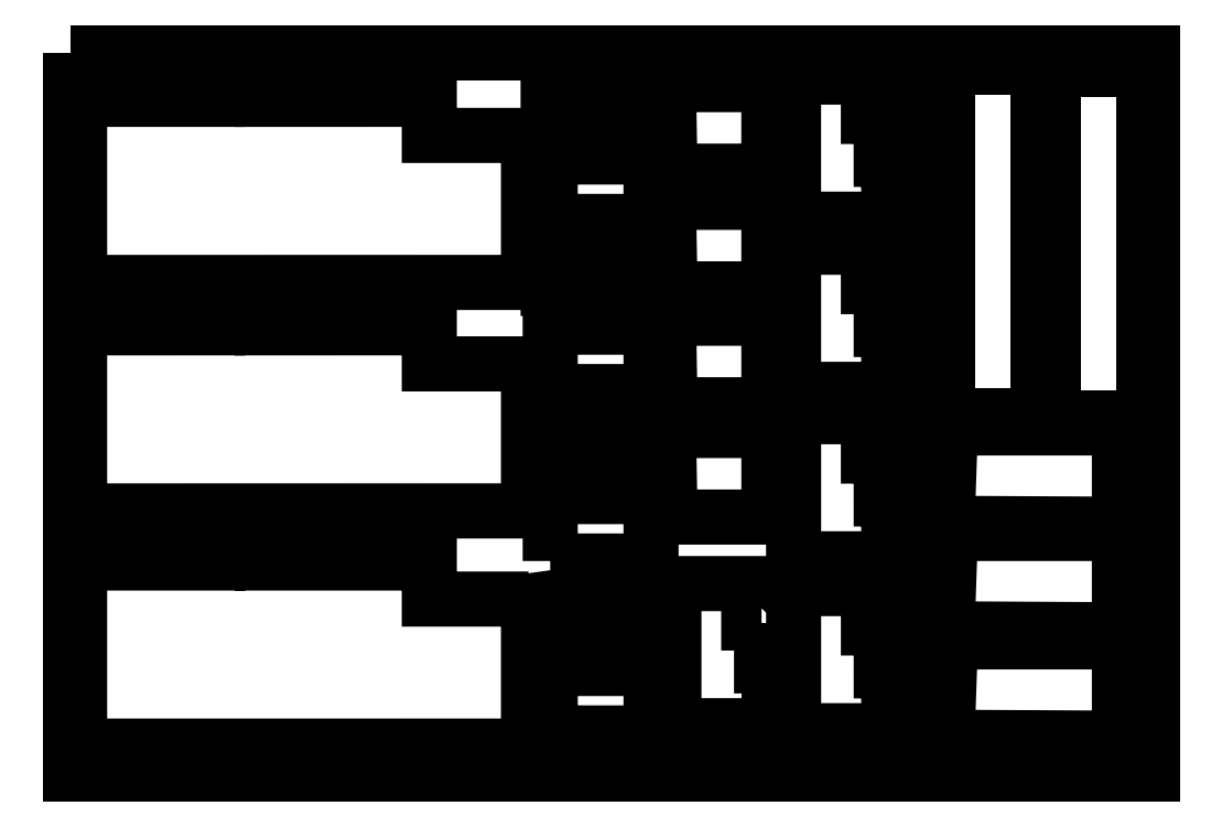
<metadata>
{"format":"dxf","ext":"dxf","renderer":"ezdxf+matplotlib","layout":"modelspace","background":"white","min_lineweight":24,"dpi":150}
</metadata>
<code>
0
SECTION
2
ENTITIES
0
LWPOLYLINE
8
Layer_1
90
11
70
0
10
253.9
20
352.5
30
0
10
253.9
20
271
30
0
10
4.962
20
271
30
0
10
4.962
20
372.5
30
0
10
81.48
20
372.5
30
0
10
81.48
20
387.5
30
0
10
106.2
20
387.5
30
0
10
106.2
20
372.5
30
0
10
198.9
20
372.5
30
0
10
198.9
20
352.5
30
0
10
253.9
20
352.5
30
0
0
LWPOLYLINE
8
Layer_1
90
11
70
0
10
253.9
20
225.9
30
0
10
253.9
20
144.4
30
0
10
4.962
20
144.4
30
0
10
4.962
20
245.8
30
0
10
81.48
20
245.8
30
0
10
81.48
20
260.8
30
0
10
106.2
20
260.8
30
0
10
106.2
20
245.8
30
0
10
198.9
20
245.9
30
0
10
198.9
20
225.9
30
0
10
253.9
20
225.9
30
0
0
LWPOLYLINE
8
Layer_1
90
11
70
0
10
253.9
20
95.52
30
0
10
253.9
20
14.04
30
0
10
4.962
20
14.02
30
0
10
4.962
20
115.5
30
0
10
81.48
20
115.5
30
0
10
81.48
20
130.5
30
0
10
106.2
20
130.5
30
0
10
106.2
20
115.5
30
0
10
198.9
20
115.5
30
0
10
198.9
20
95.52
30
0
10
253.9
20
95.52
30
0
0
LWPOLYLINE
8
Layer_1
90
5
70
0
10
-0.0383
20
398.4
30
0
10
600
20
398.4
30
0
10
600
20
-1.638
30
0
10
-0.0383
20
-1.638
30
0
10
-0.0383
20
398.4
30
0
0
LWPOLYLINE
8
Layer_1
90
7
70
0
10
323.5
20
387.5
30
0
10
264.8
20
379.4
30
0
10
264.8
20
362
30
0
10
289.5
20
362
30
0
10
289.5
20
355.8
30
0
10
323.5
20
355.8
30
0
10
323.5
20
387.5
30
0
0
LWPOLYLINE
8
Layer_1
90
5
70
0
10
476.5
20
306.2
30
0
10
465.5
20
306.2
30
0
10
457.4
20
382.1
30
0
10
476.5
20
382.1
30
0
10
476.5
20
306.2
30
0
0
LWPOLYLINE
8
Layer_1
90
7
70
0
10
265.9
20
304.8
30
0
10
321.8
20
304.8
30
0
10
321.8
20
340.5
30
0
10
294.7
20
340.5
30
0
10
294.7
20
345.1
30
0
10
265.9
20
341.4
30
0
10
265.9
20
304.8
30
0
0
LWPOLYLINE
8
Layer_1
90
7
70
0
10
387.2
20
332.7
30
0
10
387.2
20
380.6
30
0
10
360.9
20
380.6
30
0
10
360.9
20
384.5
30
0
10
331.5
20
381.5
30
0
10
332.4
20
332.7
30
0
10
387.2
20
332.7
30
0
0
LWPOLYLINE
8
Layer_1
90
9
70
0
10
449.5
20
363
30
0
10
442.4
20
363
30
0
10
442.4
20
384.8
30
0
10
400.9
20
384.8
30
0
10
400.9
20
306
30
0
10
453.7
20
306
30
0
10
453.7
20
339.2
30
0
10
449.5
20
339.2
30
0
10
449.5
20
363
30
0
0
LWPOLYLINE
8
Layer_1
90
5
70
0
10
487.9
20
190.4
30
0
10
486.1
20
137.5
30
0
10
581.6
20
137
30
0
10
581.6
20
190.4
30
0
10
487.9
20
190.4
30
0
0
LWPOLYLINE
8
Layer_1
90
7
70
0
10
323.5
20
293.2
30
0
10
264.8
20
285.1
30
0
10
264.8
20
267.7
30
0
10
289.5
20
267.7
30
0
10
289.5
20
261.4
30
0
10
323.5
20
261.4
30
0
10
323.5
20
293.2
30
0
0
LWPOLYLINE
8
Layer_1
90
5
70
0
10
476.5
20
211.9
30
0
10
465.5
20
211.9
30
0
10
457.4
20
287.8
30
0
10
476.5
20
287.8
30
0
10
476.5
20
211.9
30
0
0
LWPOLYLINE
8
Layer_1
90
7
70
0
10
265.9
20
210.5
30
0
10
321.9
20
210.5
30
0
10
321.9
20
246.2
30
0
10
294.8
20
246.2
30
0
10
294.8
20
250.8
30
0
10
265.9
20
247.1
30
0
10
265.9
20
210.5
30
0
0
LWPOLYLINE
8
Layer_1
90
7
70
0
10
387.2
20
267.4
30
0
10
387.2
20
315.4
30
0
10
360.9
20
315.4
30
0
10
360.9
20
319.3
30
0
10
331.5
20
316.2
30
0
10
332.4
20
267.4
30
0
10
387.2
20
267.4
30
0
0
LWPOLYLINE
8
Layer_1
90
9
70
0
10
449.5
20
268.7
30
0
10
442.4
20
268.7
30
0
10
442.4
20
290.5
30
0
10
400.9
20
290.5
30
0
10
400.9
20
211.7
30
0
10
453.7
20
211.7
30
0
10
453.7
20
244.9
30
0
10
449.5
20
244.9
30
0
10
449.5
20
268.7
30
0
0
LWPOLYLINE
8
Layer_1
90
7
70
0
10
323.6
20
199.3
30
0
10
264.8
20
191.2
30
0
10
264.8
20
173.8
30
0
10
289.5
20
173.8
30
0
10
289.5
20
167.5
30
0
10
323.6
20
167.5
30
0
10
323.6
20
199.3
30
0
0
LWPOLYLINE
8
Layer_1
90
5
70
0
10
476.5
20
118
30
0
10
465.5
20
118
30
0
10
457.4
20
193.9
30
0
10
476.5
20
193.9
30
0
10
476.5
20
118
30
0
0
LWPOLYLINE
8
Layer_1
90
7
70
0
10
266
20
116.6
30
0
10
321.9
20
116.6
30
0
10
321.9
20
152.3
30
0
10
294.8
20
152.3
30
0
10
294.8
20
156.9
30
0
10
266
20
153.2
30
0
10
266
20
116.6
30
0
0
LWPOLYLINE
8
Layer_1
90
7
70
0
10
387.2
20
203.2
30
0
10
387.2
20
251.2
30
0
10
360.9
20
251.2
30
0
10
360.9
20
255
30
0
10
331.5
20
252
30
0
10
332.4
20
203.2
30
0
10
387.2
20
203.2
30
0
0
LWPOLYLINE
8
Layer_1
90
9
70
0
10
449.5
20
174.8
30
0
10
442.4
20
174.8
30
0
10
442.4
20
196.6
30
0
10
400.9
20
196.6
30
0
10
400.9
20
117.8
30
0
10
453.7
20
117.8
30
0
10
453.7
20
151
30
0
10
449.5
20
151
30
0
10
449.5
20
174.8
30
0
0
LWPOLYLINE
8
Layer_1
90
7
70
0
10
323.6
20
104
30
0
10
264.8
20
95.91
30
0
10
264.8
20
78.5
30
0
10
289.5
20
78.51
30
0
10
289.5
20
72.28
30
0
10
323.6
20
72.28
30
0
10
323.6
20
104
30
0
0
LWPOLYLINE
8
Layer_1
90
5
70
0
10
476.5
20
22.73
30
0
10
465.5
20
22.73
30
0
10
457.4
20
98.61
30
0
10
476.5
20
98.61
30
0
10
476.5
20
22.73
30
0
0
LWPOLYLINE
8
Layer_1
90
7
70
0
10
266
20
21.34
30
0
10
321.9
20
21.34
30
0
10
321.9
20
57.04
30
0
10
294.8
20
57.04
30
0
10
294.8
20
61.61
30
0
10
266
20
57.89
30
0
10
266
20
21.34
30
0
0
LWPOLYLINE
8
Layer_1
90
7
70
0
10
387.2
20
141
30
0
10
387.2
20
188.9
30
0
10
360.9
20
188.9
30
0
10
360.9
20
192.8
30
0
10
331.5
20
189.8
30
0
10
332.4
20
141
30
0
10
387.2
20
141
30
0
0
LWPOLYLINE
8
Layer_1
90
9
70
0
10
449.5
20
79.51
30
0
10
442.4
20
79.51
30
0
10
442.4
20
101.3
30
0
10
400.9
20
101.3
30
0
10
400.9
20
22.57
30
0
10
453.7
20
22.57
30
0
10
453.7
20
55.74
30
0
10
449.5
20
55.74
30
0
10
449.5
20
79.51
30
0
0
LWPOLYLINE
8
Layer_1
90
9
70
0
10
383.1
20
82.27
30
0
10
376
20
82.27
30
0
10
376
20
104.1
30
0
10
334.5
20
104.1
30
0
10
334.6
20
25.33
30
0
10
387.3
20
25.33
30
0
10
387.3
20
58.5
30
0
10
383.2
20
58.5
30
0
10
383.1
20
82.27
30
0
0
LWPOLYLINE
8
Layer_1
90
5
70
0
10
486.5
20
197.1
30
0
10
536.4
20
197.1
30
0
10
536.4
20
390
30
0
10
486.5
20
390
30
0
10
486.5
20
197.1
30
0
0
LWPOLYLINE
8
Layer_1
90
5
70
0
10
545.1
20
196
30
0
10
595
20
196
30
0
10
595
20
388.9
30
0
10
545.1
20
388.9
30
0
10
545.1
20
196
30
0
0
LWPOLYLINE
8
Layer_1
90
5
70
0
10
487.9
20
131.9
30
0
10
486.1
20
79.02
30
0
10
581.6
20
78.52
30
0
10
581.6
20
131.9
30
0
10
487.9
20
131.9
30
0
0
LWPOLYLINE
8
Layer_1
90
5
70
0
10
487.9
20
71.79
30
0
10
486.1
20
18.92
30
0
10
581.6
20
18.42
30
0
10
581.6
20
71.79
30
0
10
487.9
20
71.79
30
0
0
ENDSEC
0
EOF

</code>
